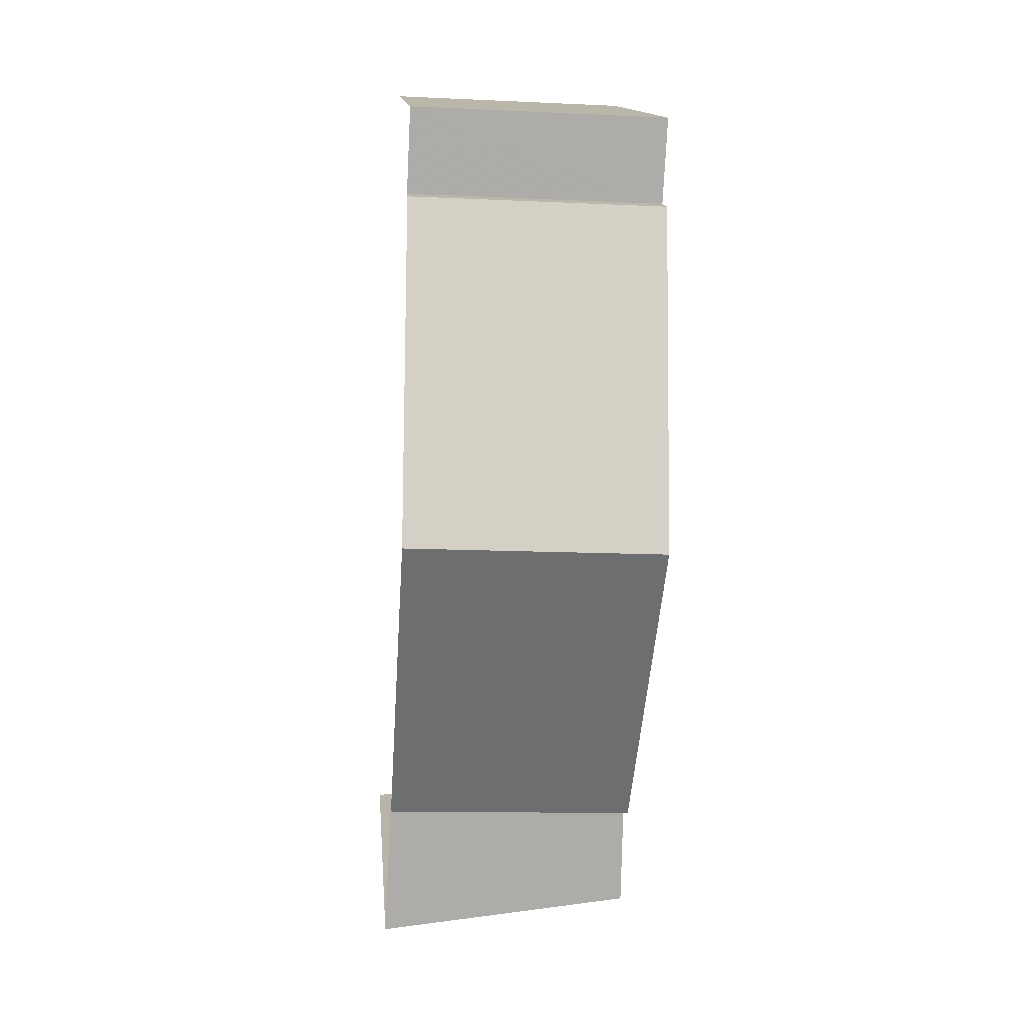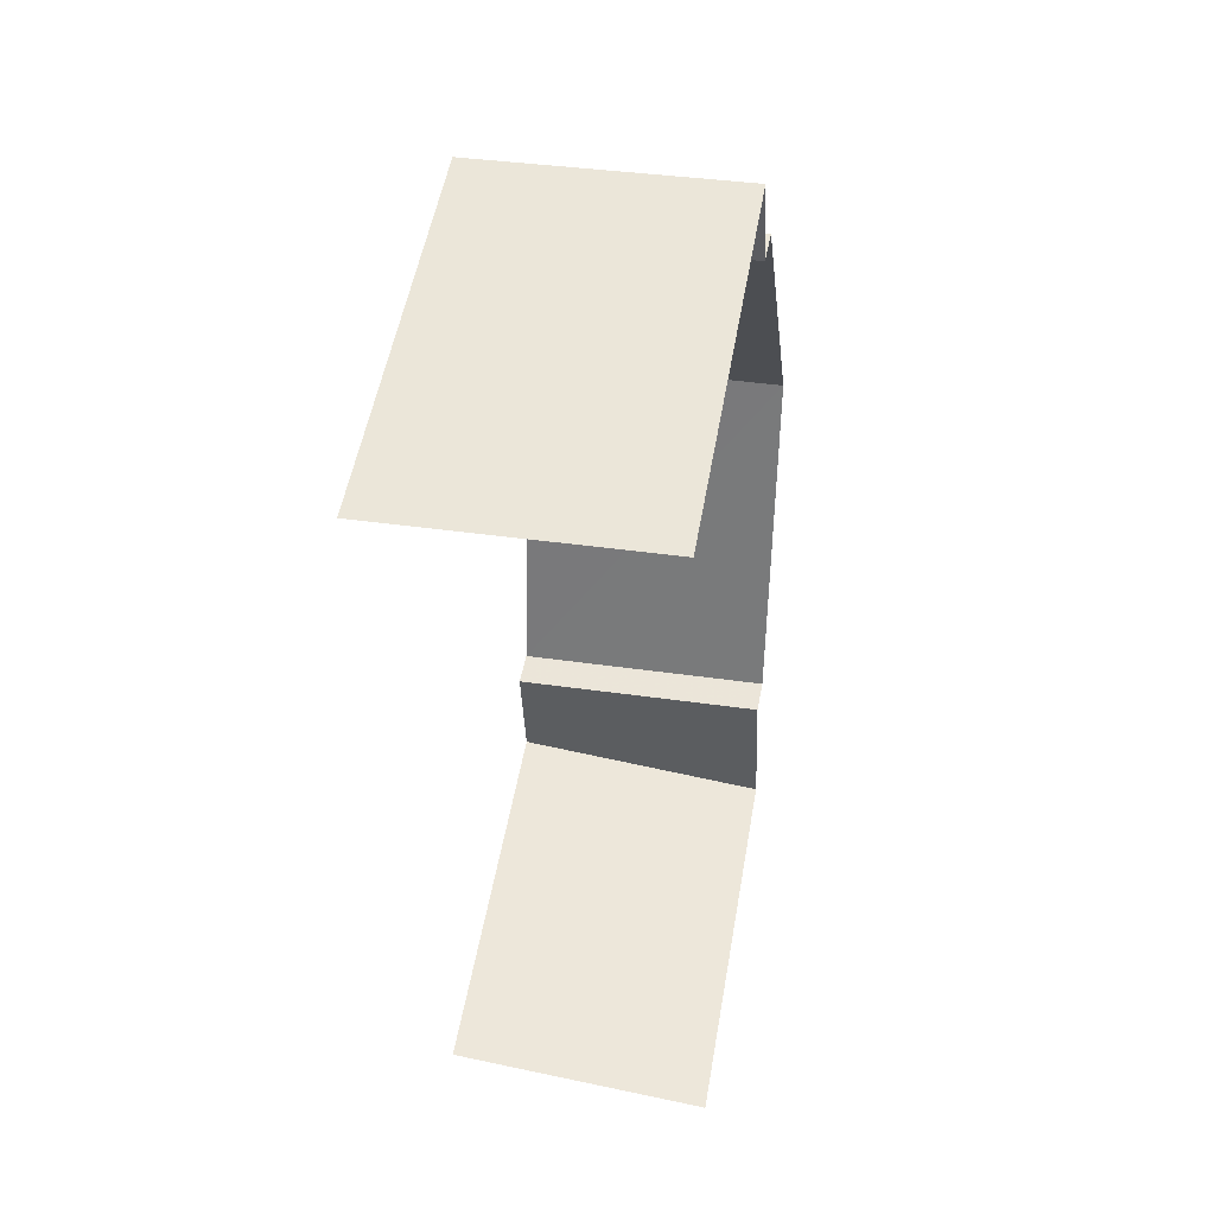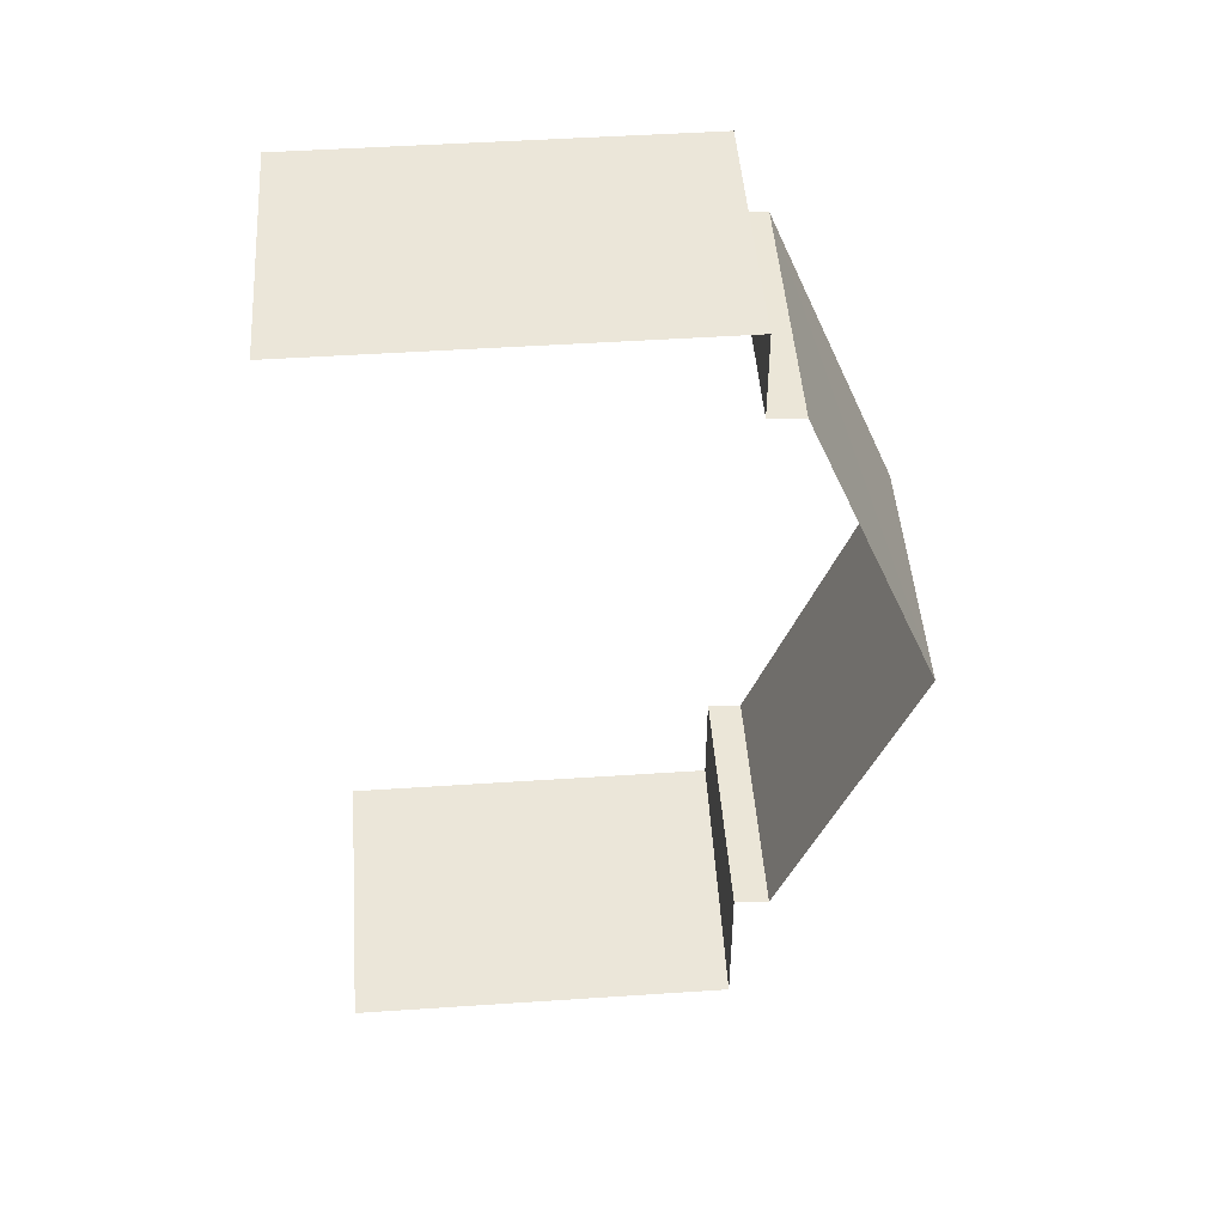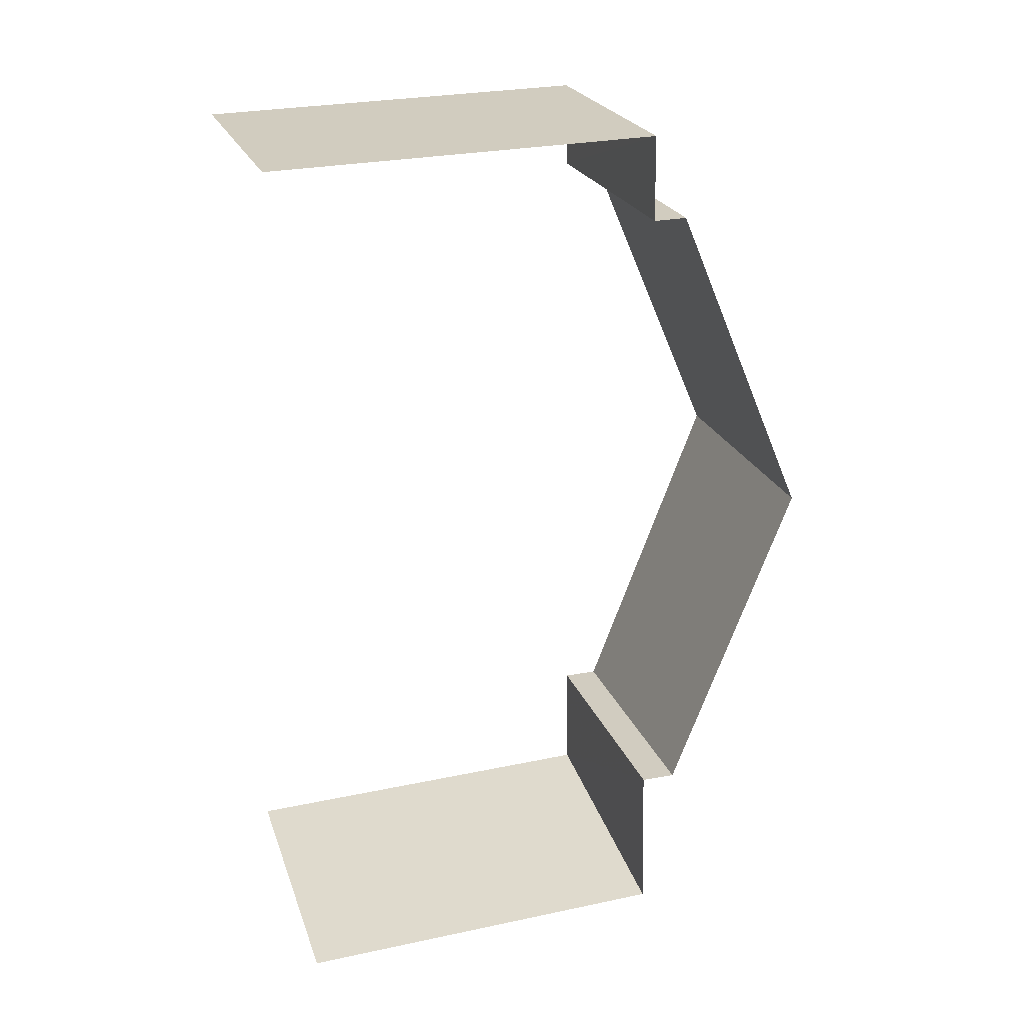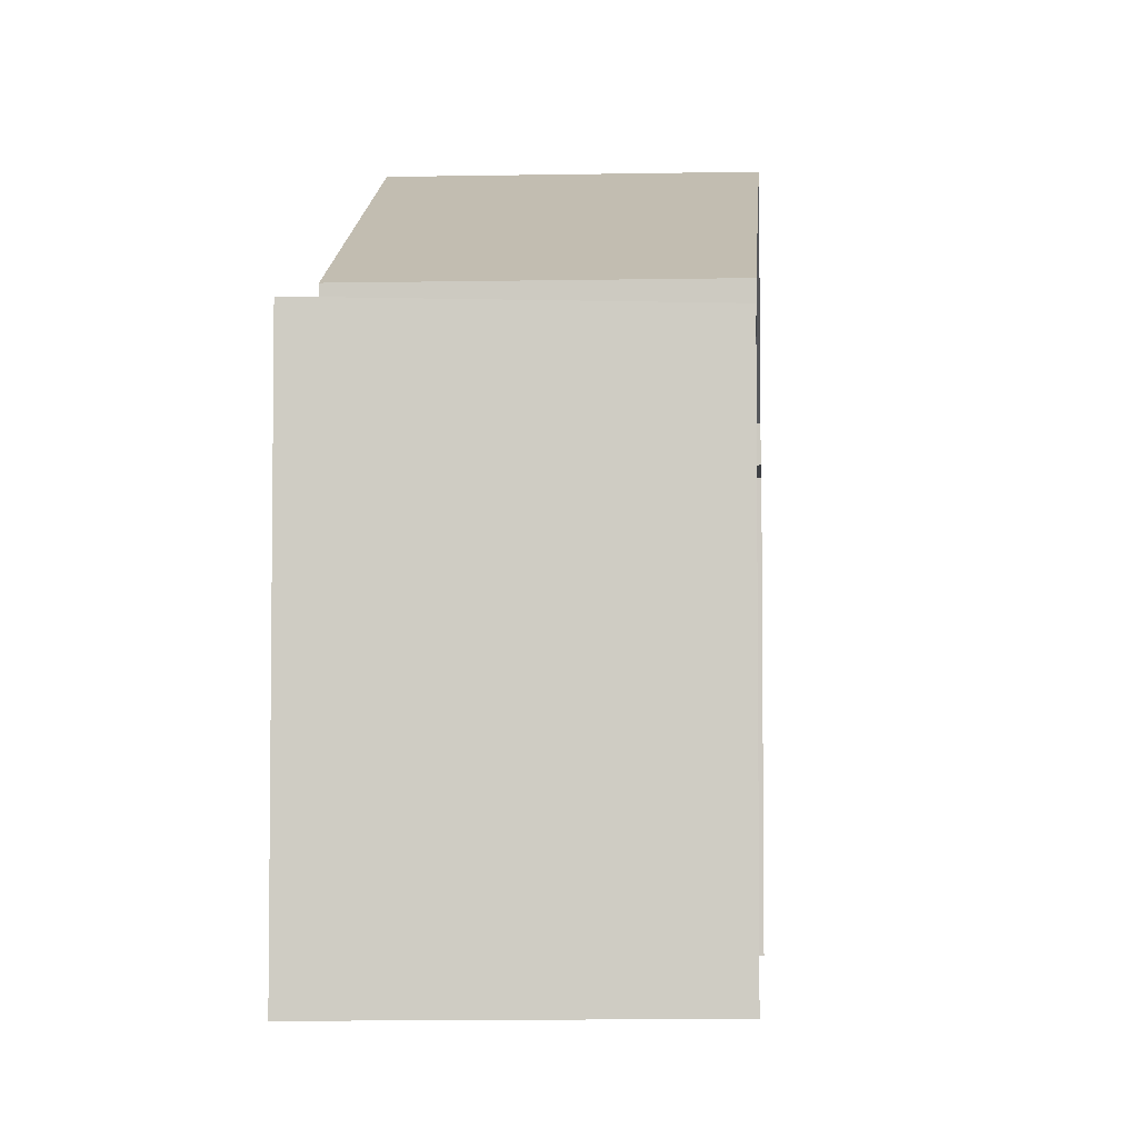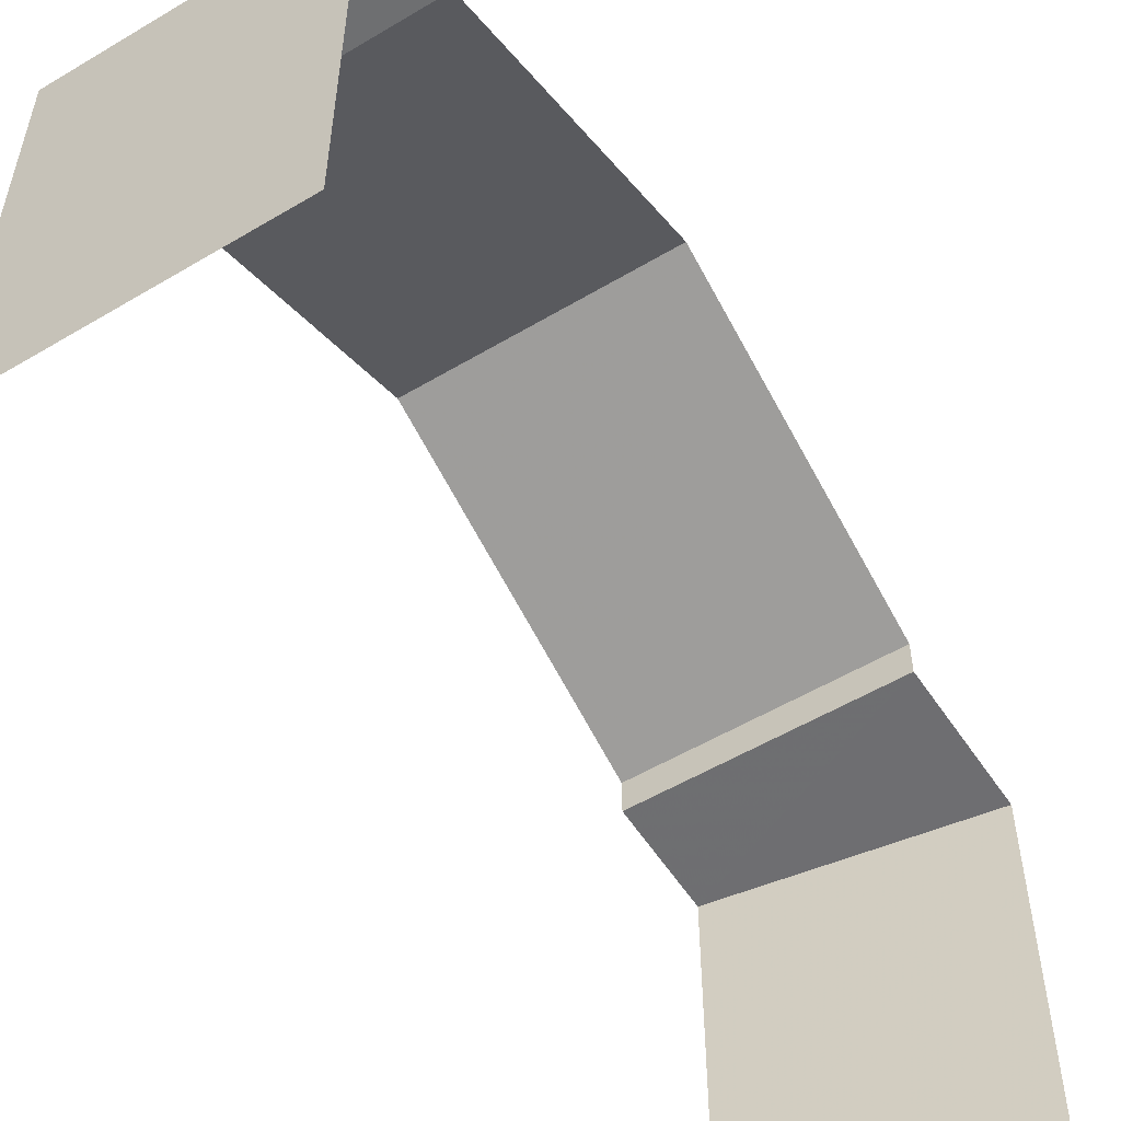
<metadata>
{"format":"obj","ext":"obj","renderer":"f3d","projection":"perspective","resolution":1024,"background":"white","views":[{"elev":13.8,"azim":-4.7,"up":"+Y"},{"elev":52.8,"azim":-169.9,"up":"+Y"},{"elev":50.1,"azim":-94.1,"up":"+Y"},{"elev":26.7,"azim":-108.2,"up":"+Y"},{"elev":-4.8,"azim":1.2,"up":"+Z"},{"elev":-54.5,"azim":-150.3,"up":"+Z"}]}
</metadata>
<code>
v -3.736e+05 -1.056e+05 20.74
v -3.736e+05 -1.056e+05 20.75
v -3.736e+05 -1.056e+05 20.75
v -3.736e+05 -1.056e+05 20.74
v -3.736e+05 -1.056e+05 26.83
v -3.736e+05 -1.056e+05 26.83
v -3.736e+05 -1.056e+05 26.83
v -3.736e+05 -1.056e+05 26.83
v -3.736e+05 -1.056e+05 26.84
v -3.736e+05 -1.056e+05 26.84
v -3.736e+05 -1.056e+05 26.84
v -3.736e+05 -1.056e+05 26.85
v -3.736e+05 -1.056e+05 27.37
v -3.736e+05 -1.056e+05 27.37
v -3.736e+05 -1.056e+05 29.45
v -3.736e+05 -1.056e+05 29.45
v -3.736e+05 -1.056e+05 27.37
v -3.736e+05 -1.056e+05 27.37
f 1 2 3
f 1 4 2
f 14 12 15
f 11 1 12
f 18 15 5
f 5 3 6
f 5 1 3
f 15 12 5
f 12 1 5
f 16 17 8
f 7 2 8
f 13 16 9
f 9 4 10
f 8 2 4
f 9 16 8
f 9 8 4
f 5 6 7
f 8 5 7
f 9 10 11
f 12 9 11
f 13 14 15
f 16 13 15
f 15 17 16
f 15 18 17
f 6 3 2
f 7 6 2
f 11 4 1
f 11 10 4
f 9 14 13
f 9 12 14
f 8 17 18
f 5 8 18

</code>
